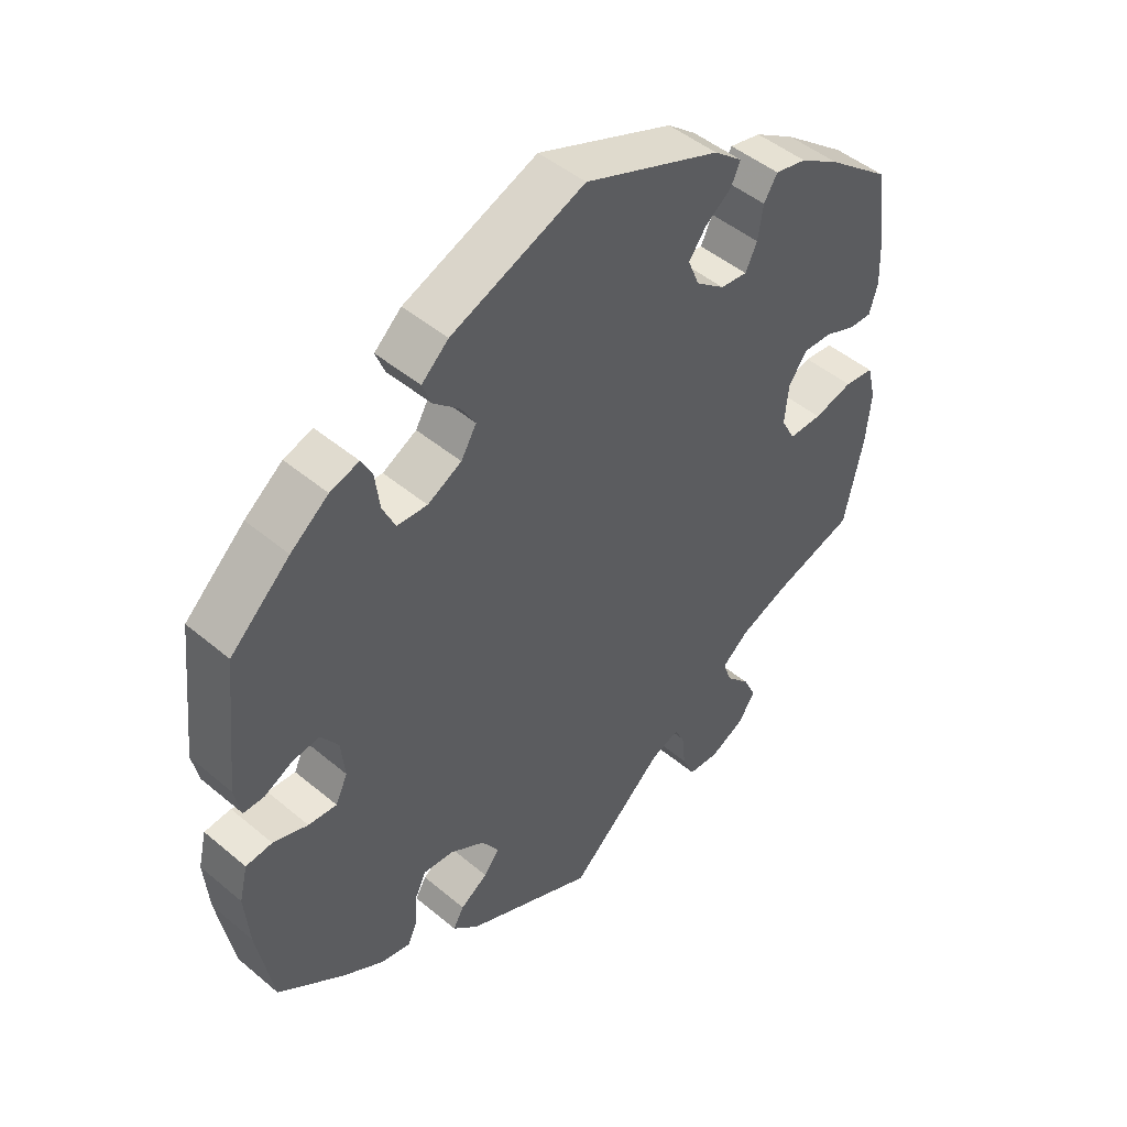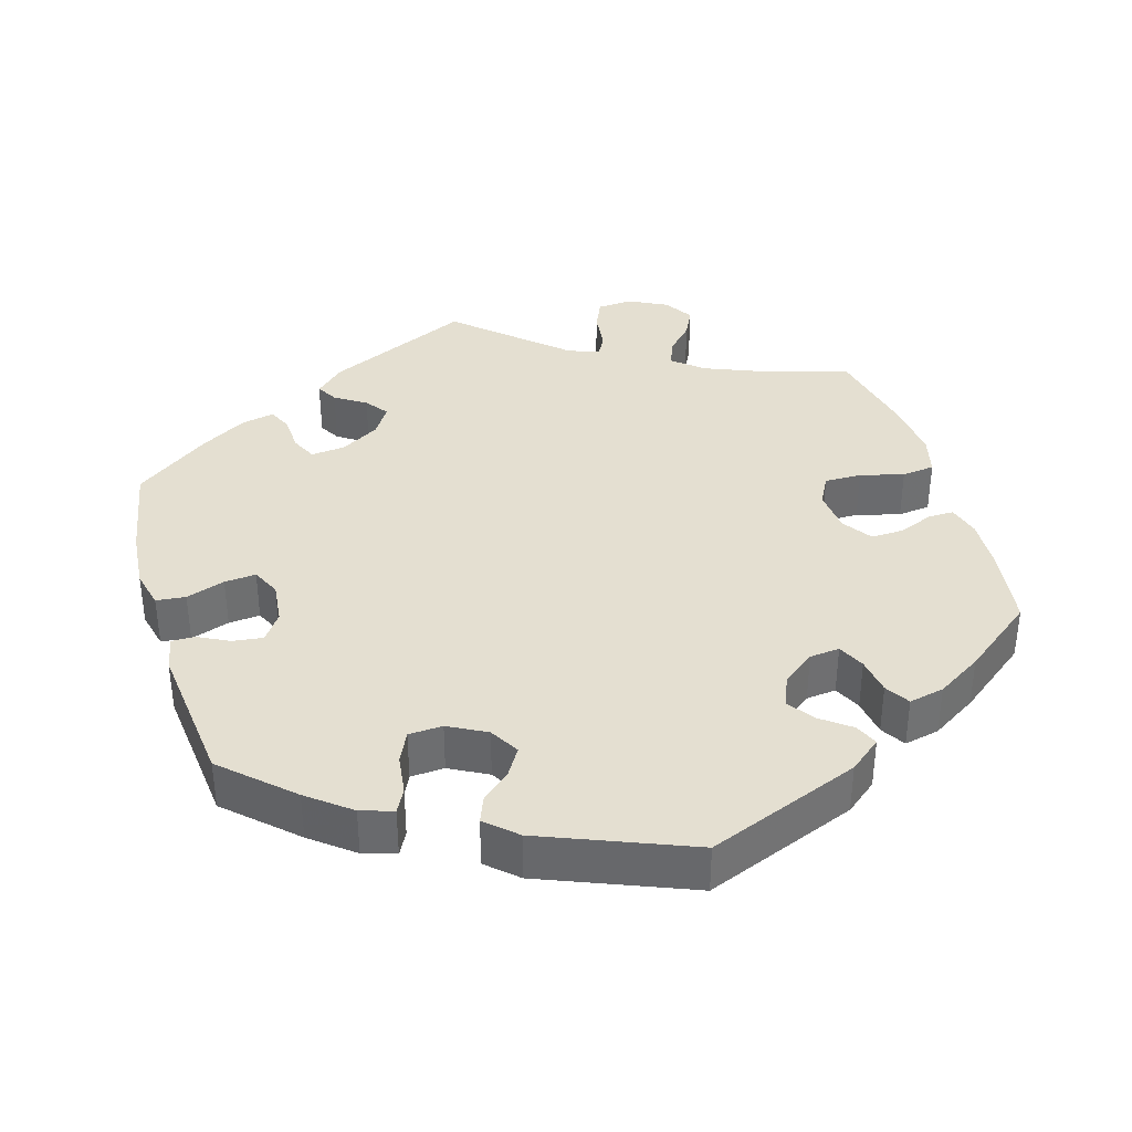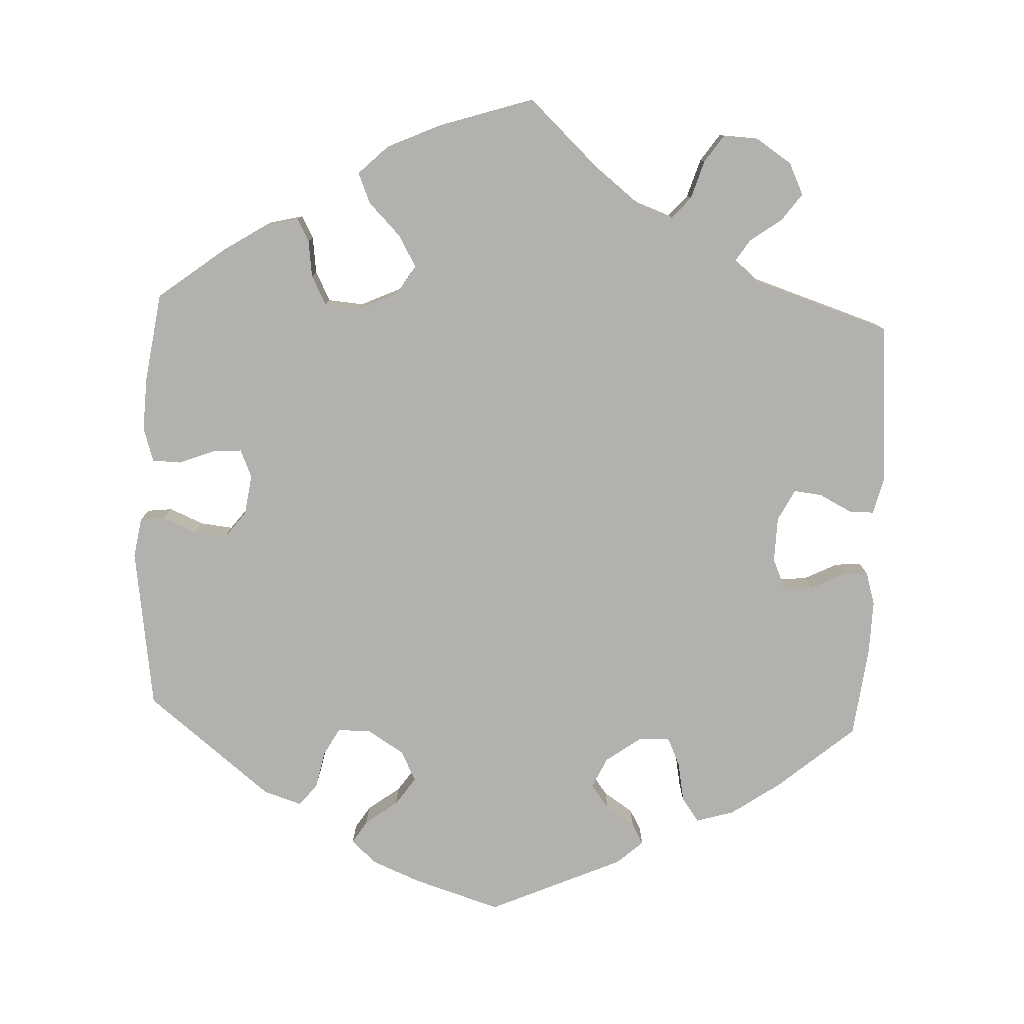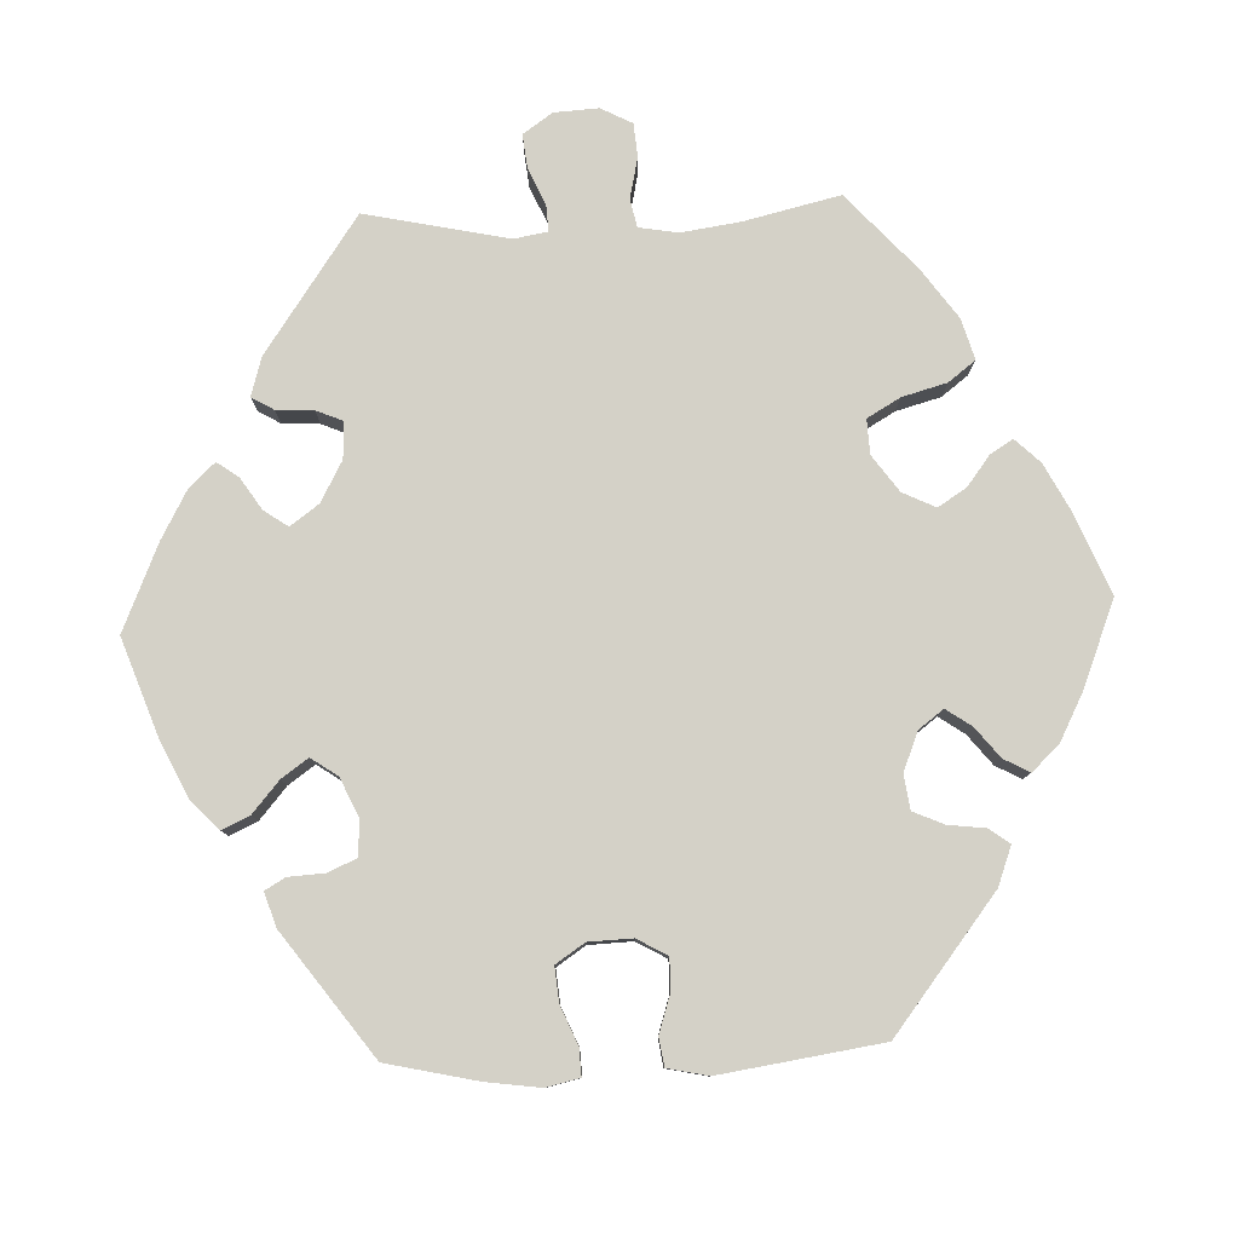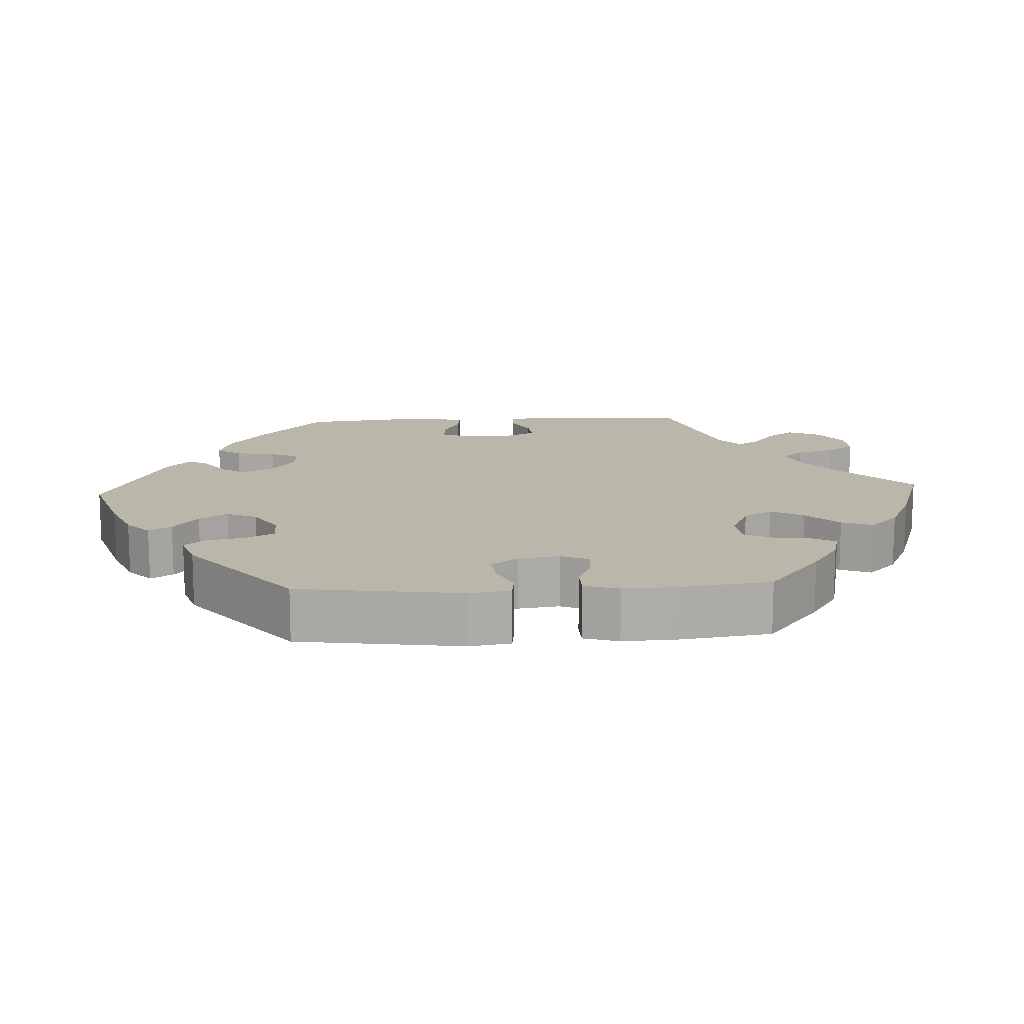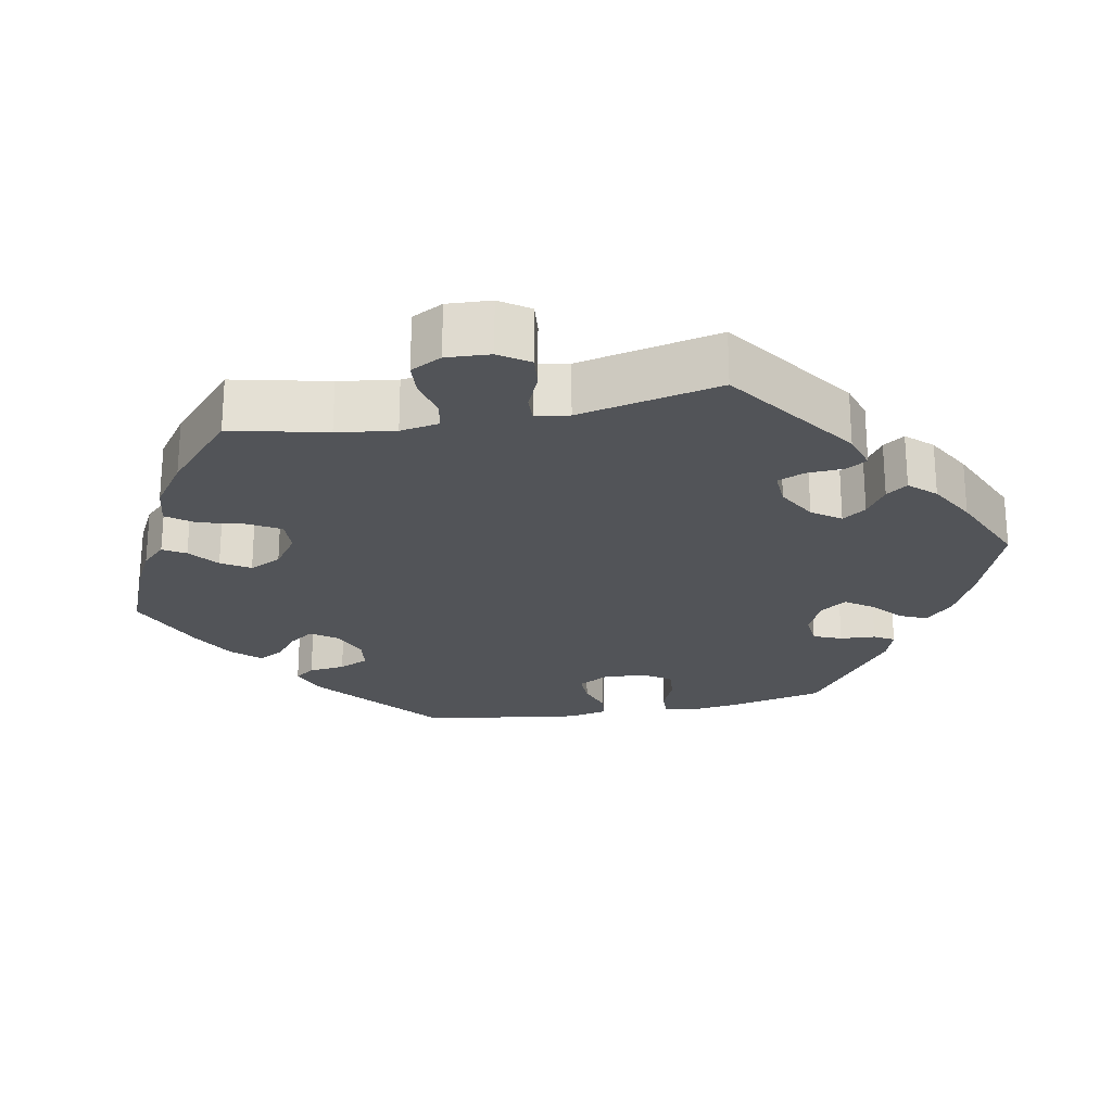
<metadata>
{"format":"obj","ext":"obj","renderer":"f3d","projection":"perspective","resolution":1024,"background":"white","views":[{"elev":47.6,"azim":-46.7,"up":"+Z"},{"elev":36.8,"azim":-16.2,"up":"+Y"},{"elev":-79.3,"azim":117.4,"up":"+Y"},{"elev":79.8,"azim":-32.3,"up":"+Y"},{"elev":13.8,"azim":26.9,"up":"+Y"},{"elev":-23.3,"azim":161.2,"up":"+Y"}]}
</metadata>
<code>
v -0.296 0.07 0.324
v -0.172 0.07 0.39
v -0.404 0.07 0.046
v -0.444 0.07 0.396
v 0.342 0.07 -0.493
v -0.203 0.07 -0.524
v 0.401 0.07 -0.046
v -0.569 0.07 -0.088
v -0.305 0.07 -0.352
v -0.235 0.07 0.464
v 0.214 0.07 -0.556
v -0.515 0.07 -0.03
v -0.562 0.07 -0.172
v -0.288 0.07 -0.316
v -0.34 0.07 0.456
v 0.233 0.07 -0.599
v 0.408 0.07 -0.349
v -0.473 0.07 0.08
v 0.553 0.07 0.191
v -0.249 0.07 0.5
v 0.201 0.07 0.436
v -0.195 0.07 0.428
v 0.192 0.07 0.355
v -0.556 0.07 -0.034
v -0 0.07 0.62
v 0.291 0.07 -0.414
v 0.326 0.07 0.439
v -0.434 0.07 -0.387
v 0.556 0.07 0.12
v 0.537 0.07 0.31
v -0.417 0.07 -0.053
v 0.459 0.07 0.096
v 0.566 0.07 -0.174
v -0.316 0.07 0.367
v -0.323 0.07 -0.437
v -0.431 0.07 0.085
v 0.208 0.07 -0.501
v 0.279 0.07 0.315
v -0.537 0.07 0.31
v 0.362 0.07 -0.535
v -0.398 0.07 -0.013
v -0.24 0.07 -0.321
v 0.537 0.07 -0.31
v -0.183 0.07 -0.428
v -0.37 0.07 -0.426
v -0.308 0.07 -0.404
v 0.379 0.07 -0.004
v -0.549 0.07 0.058
v -0.323 0.07 0.423
v -0.461 0.07 -0.049
v 0.413 0.07 0.098
v 0.237 0.07 0.32
v 0.174 0.07 0.399
v 0.333 0.07 -0.379
v -0.226 0.07 -0.456
v 0.242 0.07 0.467
v -0.186 0.07 -0.354
v 0.453 0.07 -0.046
v 0.385 0.07 0.057
v -0.159 0.07 -0.396
v 0.297 0.07 0.353
v 0.574 0.07 -0.092
v -0.559 0.07 0.106
v 0.543 0.07 0.075
v 0.56 0.07 -0.036
v 0.212 0.07 0.535
v -0.537 0.07 -0.31
v -0.196 0.07 0.349
v -0 0.07 -0.62
v 0.148 0.07 -0.486
v 0.192 0.07 -0.47
v 0.375 0.07 0.428
v -0.385 0.07 0.442
v 0.438 0.07 0.388
v 0.304 0.07 -0.452
v -0.207 0.07 0.538
v 0.514 0.07 -0.03
v 0.256 0.07 0.499
v -0.249 0.07 0.321
v 0.507 0.07 0.076
v 0.305 0.07 0.405
v -0.243 0.07 -0.486
v 0.282 0.07 -0.603
v 0.336 0.07 -0.576
v -0.517 0.07 0.058
v -0.296 -0 0.324
v -0.172 -0 0.39
v -0.404 -0 0.046
v -0.444 -0 0.396
v 0.342 -0 -0.493
v -0.203 -0 -0.524
v 0.401 -0 -0.046
v -0.569 -0 -0.088
v -0.305 -0 -0.352
v -0.235 -0 0.464
v 0.214 -0 -0.556
v -0.515 -0 -0.03
v -0.562 -0 -0.172
v -0.288 -0 -0.316
v -0.34 -0 0.456
v 0.233 -0 -0.599
v 0.408 -0 -0.349
v -0.473 -0 0.08
v 0.553 -0 0.191
v -0.249 -0 0.5
v 0.201 -0 0.436
v -0.195 -0 0.428
v 0.192 -0 0.355
v -0.556 -0 -0.034
v -0 -0 0.62
v 0.291 -0 -0.414
v 0.326 -0 0.439
v -0.434 -0 -0.387
v 0.556 -0 0.12
v 0.537 -0 0.31
v -0.417 -0 -0.053
v 0.459 -0 0.096
v 0.566 -0 -0.174
v -0.316 -0 0.367
v -0.323 -0 -0.437
v -0.431 -0 0.085
v 0.208 -0 -0.501
v 0.279 -0 0.315
v -0.537 -0 0.31
v 0.362 -0 -0.535
v -0.398 -0 -0.013
v -0.24 -0 -0.321
v 0.537 -0 -0.31
v -0.183 -0 -0.428
v -0.37 -0 -0.426
v -0.308 -0 -0.404
v 0.379 -0 -0.004
v -0.549 -0 0.058
v -0.323 -0 0.423
v -0.461 -0 -0.049
v 0.413 -0 0.098
v 0.237 -0 0.32
v 0.174 -0 0.399
v 0.333 -0 -0.379
v -0.226 -0 -0.456
v 0.242 -0 0.467
v -0.186 -0 -0.354
v 0.453 -0 -0.046
v 0.385 -0 0.057
v -0.159 -0 -0.396
v 0.297 -0 0.353
v 0.574 -0 -0.092
v -0.559 -0 0.106
v 0.543 -0 0.075
v 0.56 -0 -0.036
v 0.212 -0 0.535
v -0.537 -0 -0.31
v -0.196 -0 0.349
v -0 -0 -0.62
v 0.148 -0 -0.486
v 0.192 -0 -0.47
v 0.375 -0 0.428
v -0.385 -0 0.442
v 0.438 -0 0.388
v 0.304 -0 -0.452
v -0.207 -0 0.538
v 0.514 -0 -0.03
v 0.256 -0 0.499
v -0.249 -0 0.321
v 0.507 -0 0.076
v 0.305 -0 0.405
v -0.243 -0 -0.486
v 0.282 -0 -0.603
v 0.336 -0 -0.576
v -0.517 -0 0.058
f 70 69 6 82
f 71 70 82 55
f 83 16 11 37
f 83 37 71
f 84 83 71
f 75 5 40 84
f 26 75 84 71
f 54 26 71 55
f 62 33 43 17
f 58 77 65 62
f 7 58 62 17
f 47 7 17 54
f 29 64 80 32
f 29 32 51
f 19 29 51
f 30 19 51
f 74 30 51 59
f 61 81 27 72
f 38 61 72 74
f 66 78 56 21
f 66 21 53
f 25 66 53
f 76 25 53 23
f 22 10 20 76
f 2 22 76 23
f 73 15 49 34
f 73 34 1
f 4 73 1
f 39 4 1
f 63 39 1 79
f 18 85 48 63
f 36 18 63 79
f 8 24 12 50
f 8 50 31
f 13 8 31
f 67 13 31
f 28 67 31 41
f 9 46 35 45
f 14 9 45 28
f 54 55 44
f 59 47 54 44
f 38 74 59
f 52 38 59
f 68 2 23 52
f 3 36 79 68
f 41 3 68 52
f 14 28 41 52
f 42 14 52 59
f 59 44 60
f 59 60 57
f 57 42 59
f 167 91 154 155
f 140 167 155 156
f 122 96 101 168
f 156 122 168
f 156 168 169
f 169 125 90 160
f 156 169 160 111
f 140 156 111 139
f 102 128 118 147
f 147 150 162 143
f 102 147 143 92
f 139 102 92 132
f 117 165 149 114
f 136 117 114
f 136 114 104
f 136 104 115
f 144 136 115 159
f 157 112 166 146
f 159 157 146 123
f 106 141 163 151
f 138 106 151
f 138 151 110
f 108 138 110 161
f 161 105 95 107
f 108 161 107 87
f 119 134 100 158
f 86 119 158
f 86 158 89
f 86 89 124
f 164 86 124 148
f 148 133 170 103
f 164 148 103 121
f 135 97 109 93
f 116 135 93
f 116 93 98
f 116 98 152
f 126 116 152 113
f 130 120 131 94
f 113 130 94 99
f 129 140 139
f 129 139 132 144
f 144 159 123
f 144 123 137
f 137 108 87 153
f 153 164 121 88
f 137 153 88 126
f 137 126 113 99
f 144 137 99 127
f 145 129 144
f 142 145 144
f 144 127 142
f 6 91 167 82
f 82 167 140 55
f 55 140 129 44
f 44 129 145 60
f 60 145 142 57
f 57 142 127 42
f 42 127 99 14
f 14 99 94 9
f 9 94 131 46
f 46 131 120 35
f 35 120 130 45
f 45 130 113 28
f 28 113 152 67
f 67 152 98 13
f 13 98 93 8
f 8 93 109 24
f 24 109 97 12
f 12 97 135 50
f 50 135 116 31
f 31 116 126 41
f 41 126 88 3
f 3 88 121 36
f 36 121 103 18
f 18 103 170 85
f 85 170 133 48
f 48 133 148 63
f 63 148 124 39
f 39 124 89 4
f 4 89 158 73
f 73 158 100 15
f 15 100 134 49
f 49 134 119 34
f 34 119 86 1
f 1 86 164 79
f 79 164 153 68
f 68 153 87 2
f 2 87 107 22
f 22 107 95 10
f 10 95 105 20
f 20 105 161 76
f 76 161 110 25
f 25 110 151 66
f 66 151 163 78
f 78 163 141 56
f 56 141 106 21
f 21 106 138 53
f 53 138 108 23
f 23 108 137 52
f 52 137 123 38
f 38 123 146 61
f 61 146 166 81
f 81 166 112 27
f 27 112 157 72
f 72 157 159 74
f 74 159 115 30
f 30 115 104 19
f 19 104 114 29
f 29 114 149 64
f 64 149 165 80
f 80 165 117 32
f 32 117 136 51
f 51 136 144 59
f 59 144 132 47
f 47 132 92 7
f 7 92 143 58
f 58 143 162 77
f 77 162 150 65
f 65 150 147 62
f 62 147 118 33
f 33 118 128 43
f 43 128 102 17
f 17 102 139 54
f 54 139 111 26
f 26 111 160 75
f 75 160 90 5
f 5 90 125 40
f 40 125 169 84
f 84 169 168 83
f 83 168 101 16
f 16 101 96 11
f 11 96 122 37
f 37 122 156 71
f 71 156 155 70
f 70 155 154 69
f 69 154 91 6

</code>
